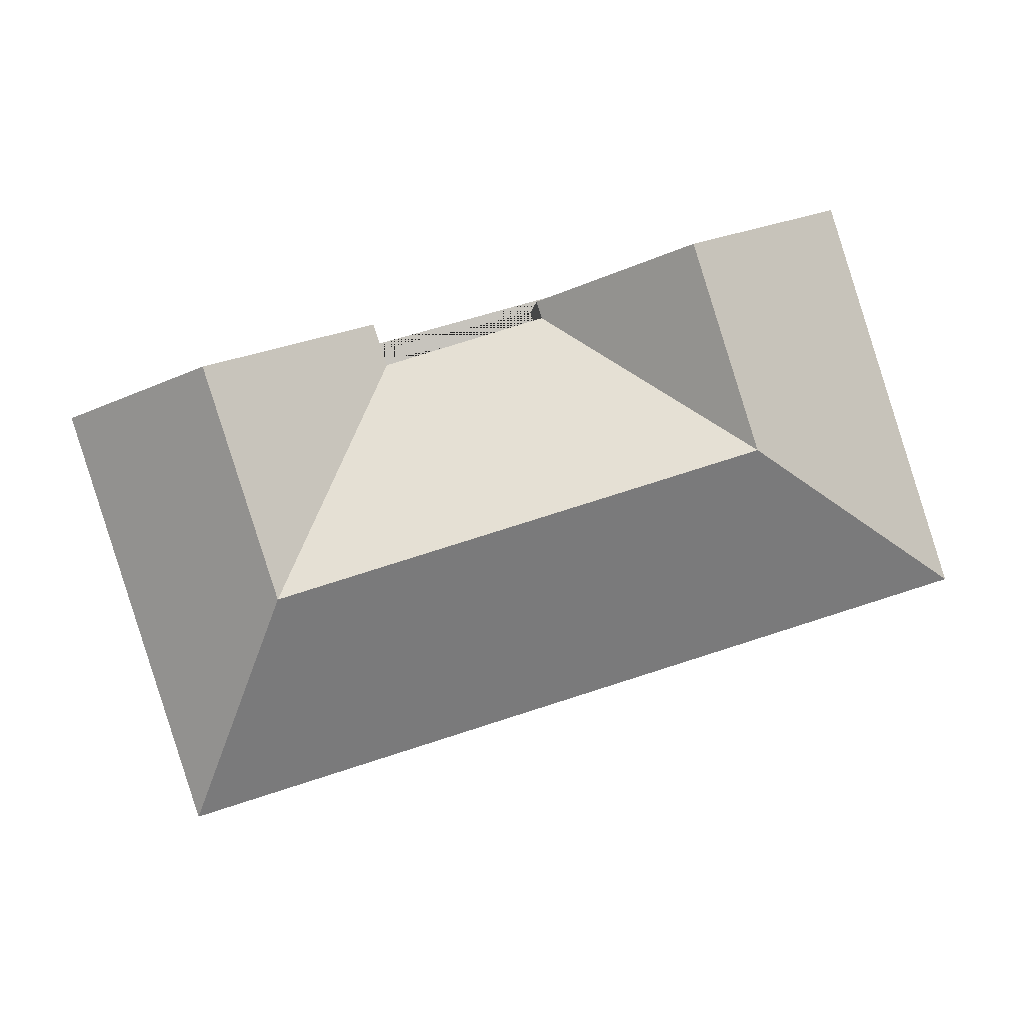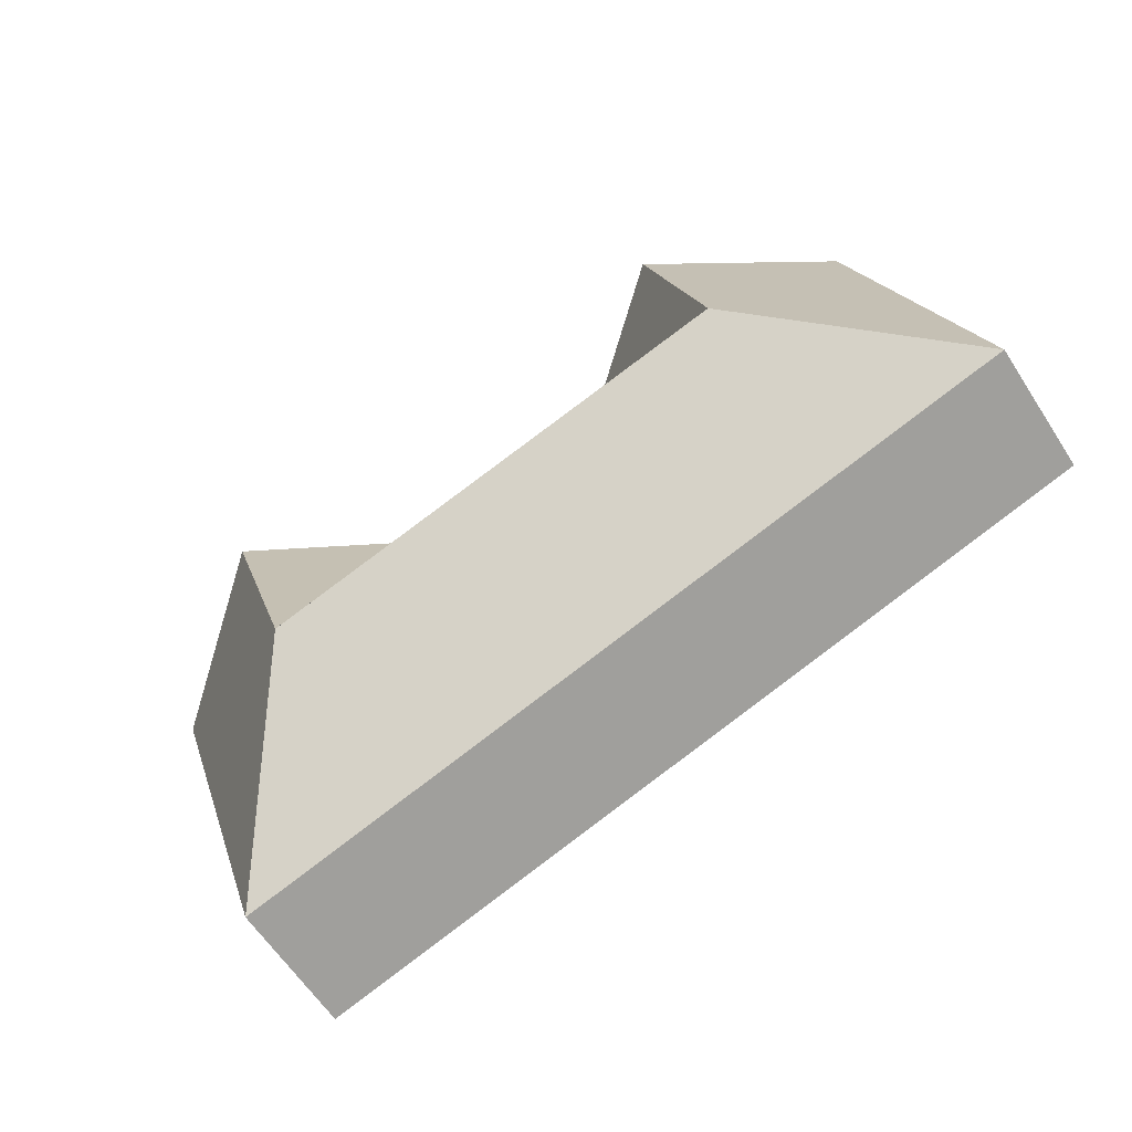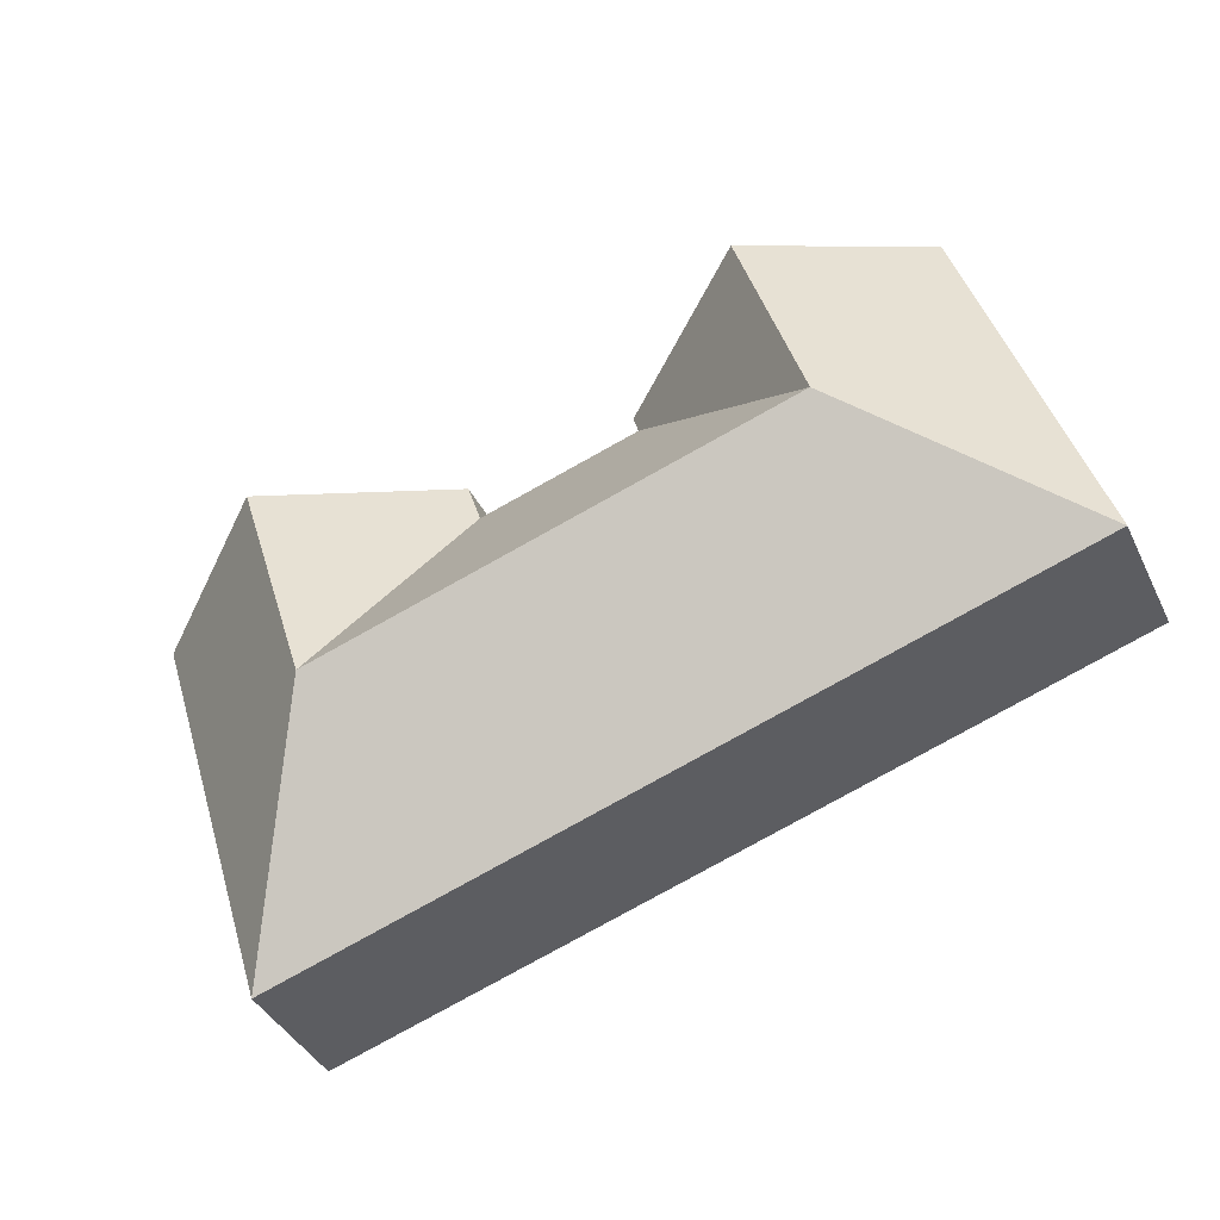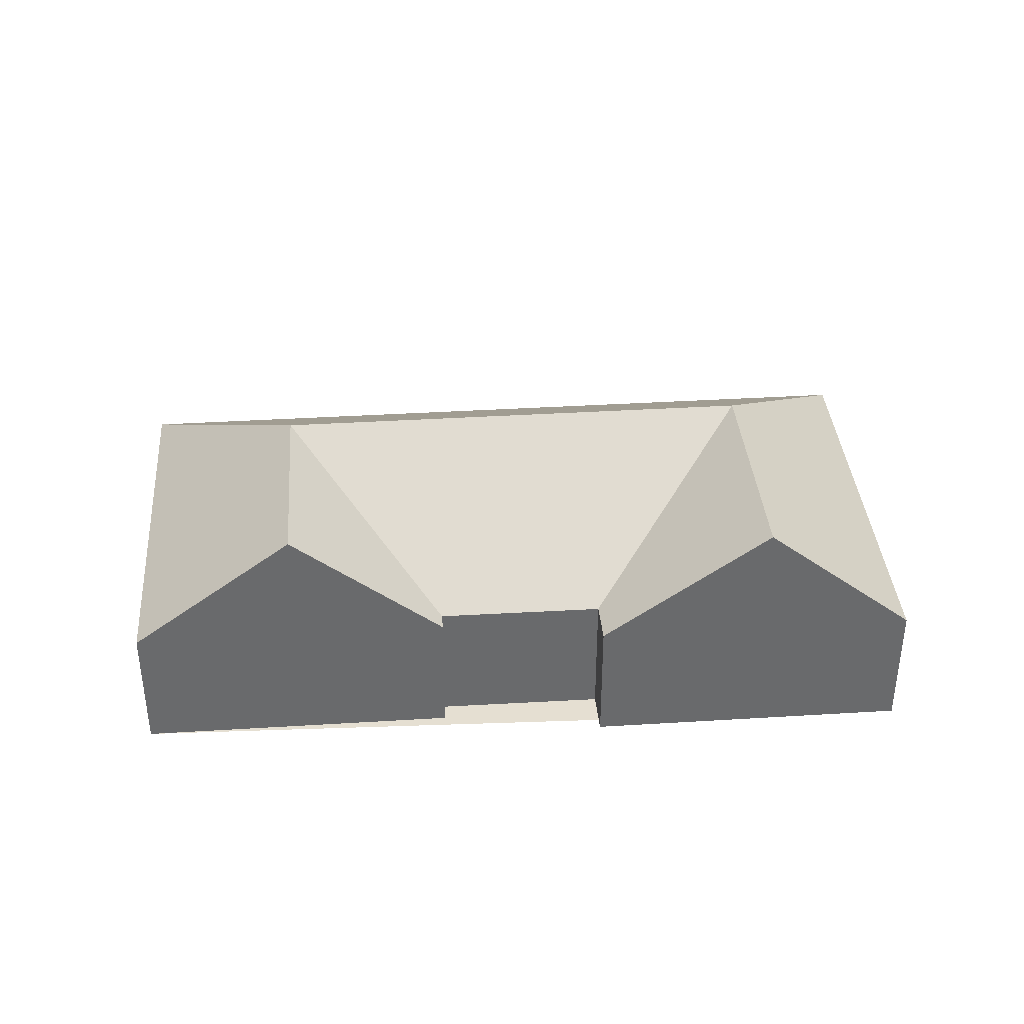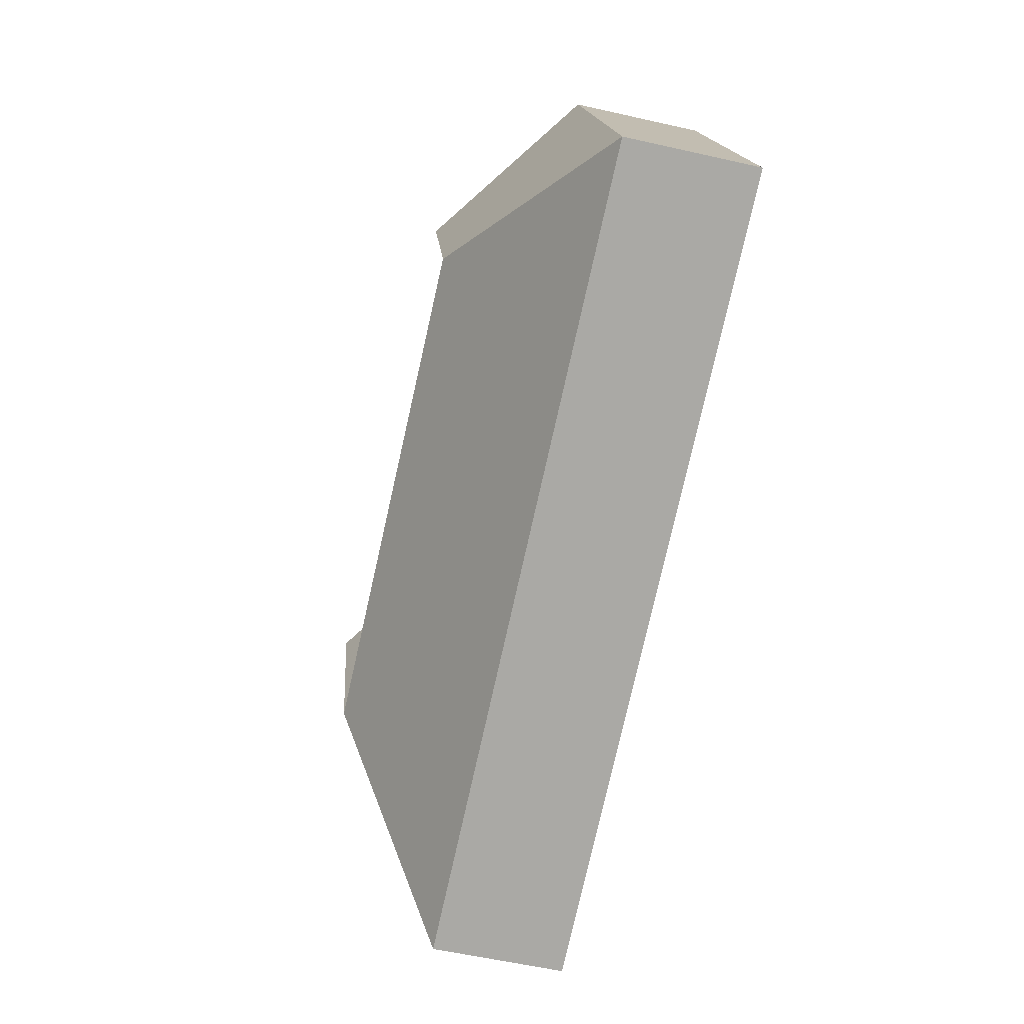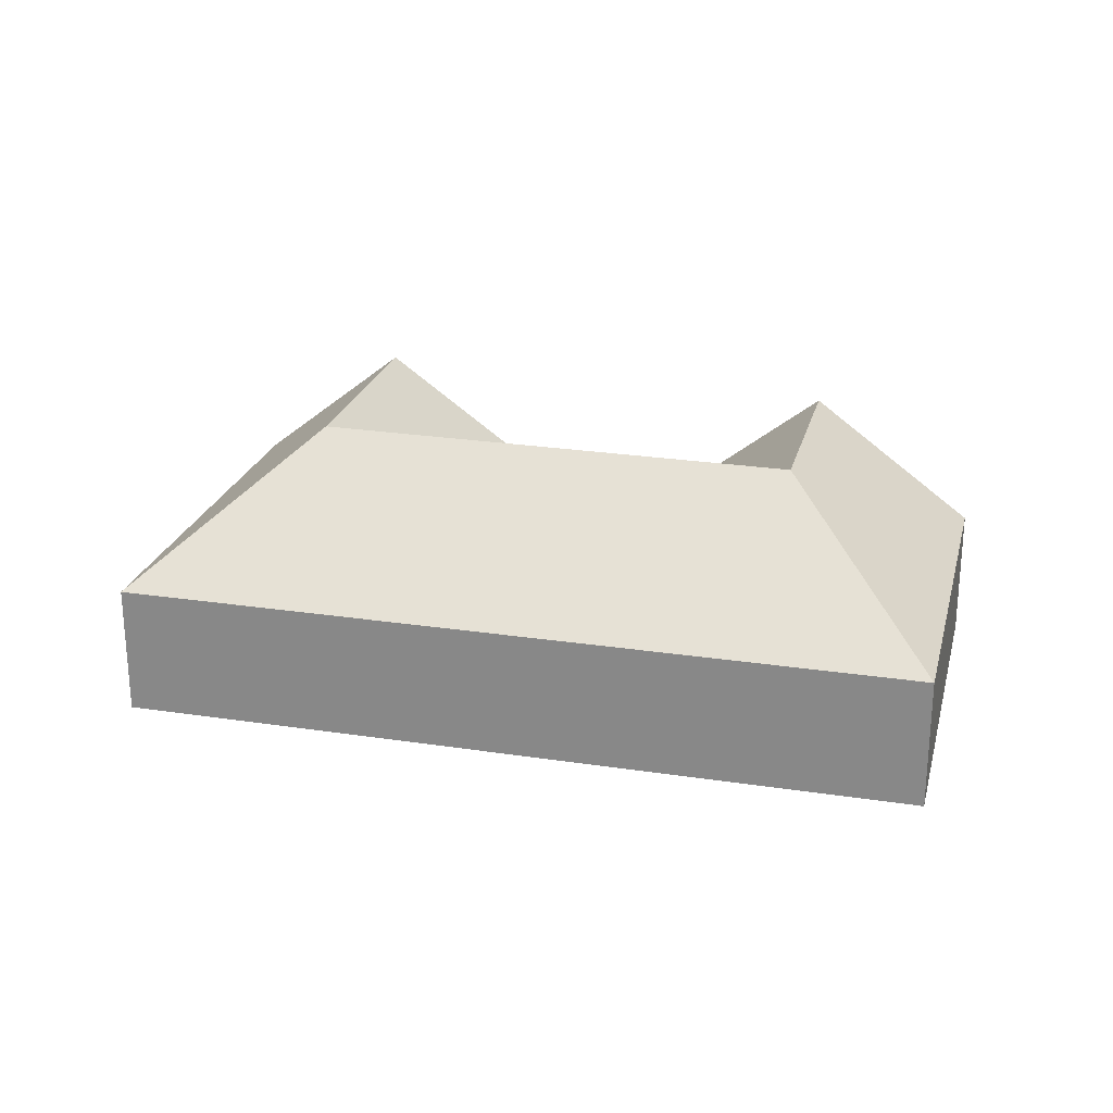
<metadata>
{"format":"obj","ext":"obj","renderer":"f3d","projection":"perspective","resolution":1024,"background":"white","views":[{"elev":0.6,"azim":177.7,"up":"+Z"},{"elev":-61.7,"azim":-147.1,"up":"+Z"},{"elev":-40.0,"azim":-156.0,"up":"+Z"},{"elev":37.4,"azim":12.9,"up":"+Y"},{"elev":-58.0,"azim":-103.2,"up":"+Z"},{"elev":24.0,"azim":-148.4,"up":"+Y"}]}
</metadata>
<code>
o BK39_500_016029_0002
v 542.4 75 -129.5
v 458.7 144.4 -103.2
v 366.1 75 -74.1
v 270 75 -60.44
v 185.8 144.4 -33.99
v 95.21 75 -5.544
v 358.2 75 -98.12
v 266.9 75 -70.11
v 417.3 145 -232.3
v 149.7 144.4 -149.2
v 468.8 75 -363.5
v 26.41 75 -224.5
v 542.4 0 -129.5
v 366.1 0 -74.1
v 358.2 0 -98.12
v 266.9 0 -70.11
v 270 0 -60.44
v 95.21 0 -5.544
v 26.41 0 -224.5
v 468.8 0 -363.5
f 10 12 11 9
f 9 2 1 11
f 2 3 7 9
f 7 8 10 9
f 8 4 5 10
f 5 6 12 10
f 1 2 3
f 4 5 6
f 13 14 15 16 17 18 19 20
f 1 13 14 3
f 3 14 15 7
f 7 15 16 8
f 8 16 17 4
f 4 17 18 6
f 6 18 19 12
f 12 19 20 11
f 11 20 13 1

</code>
